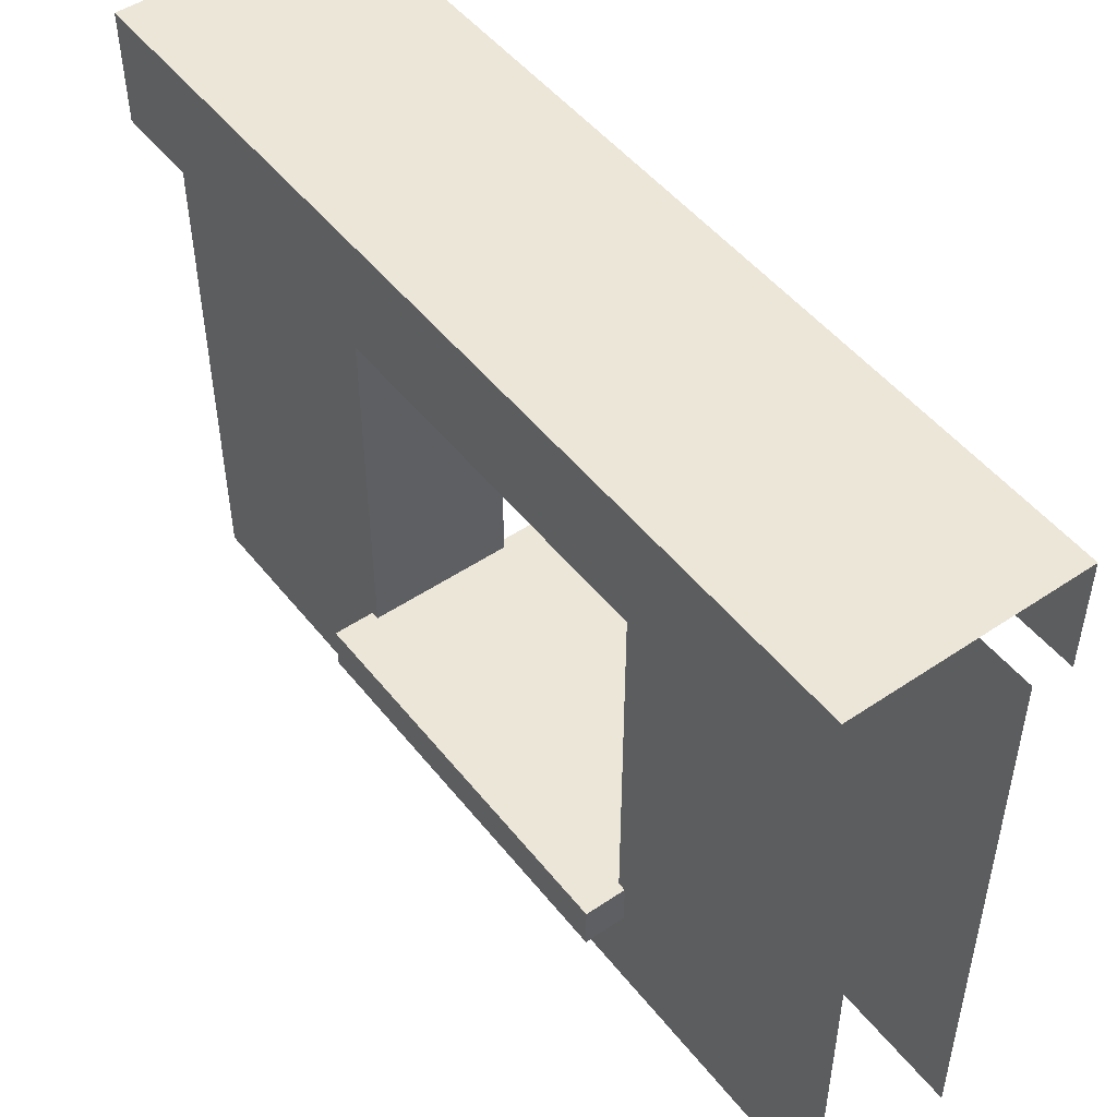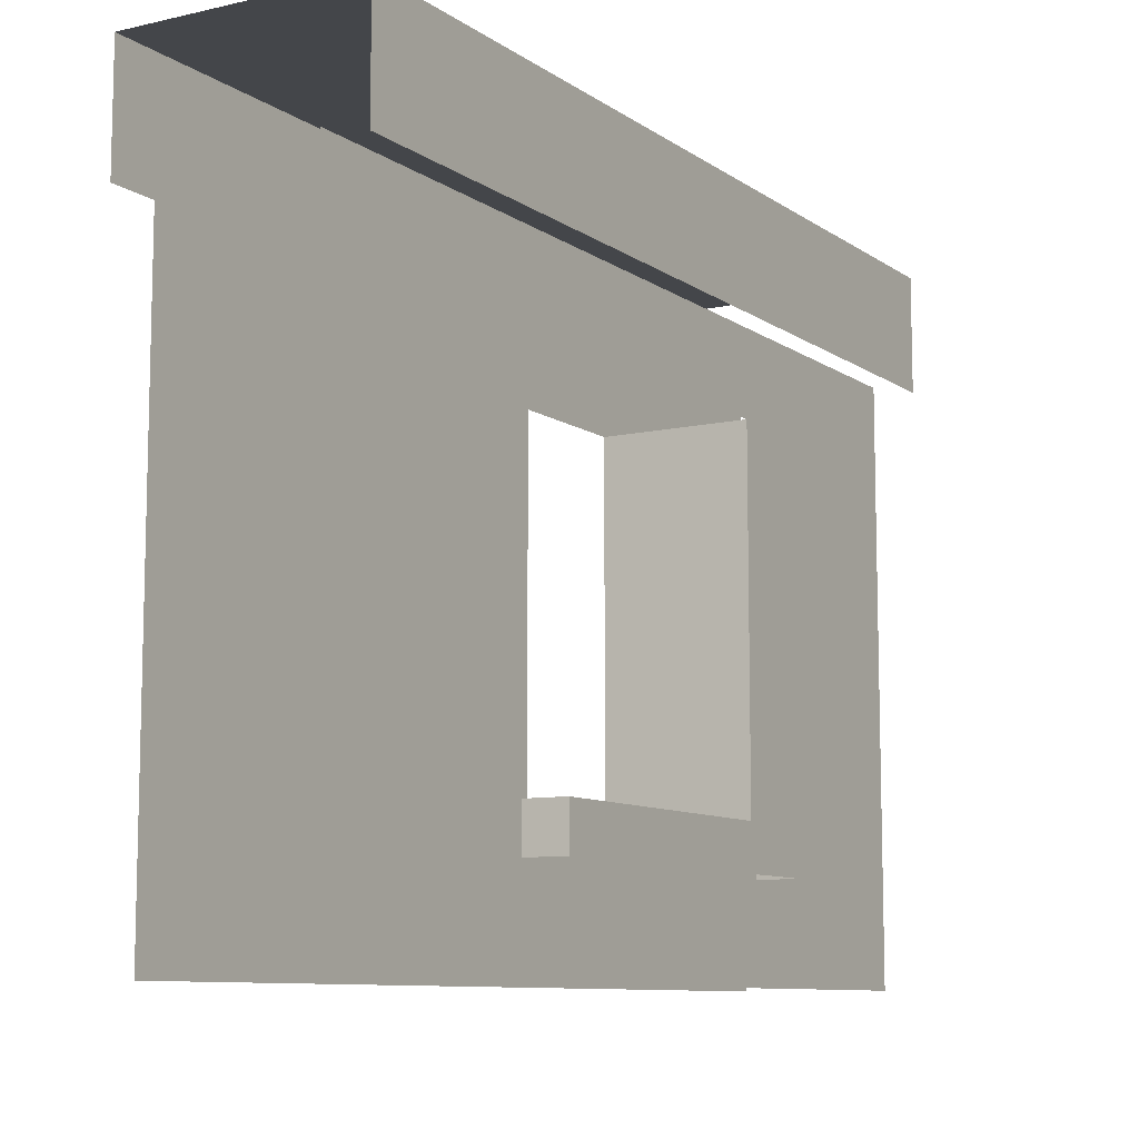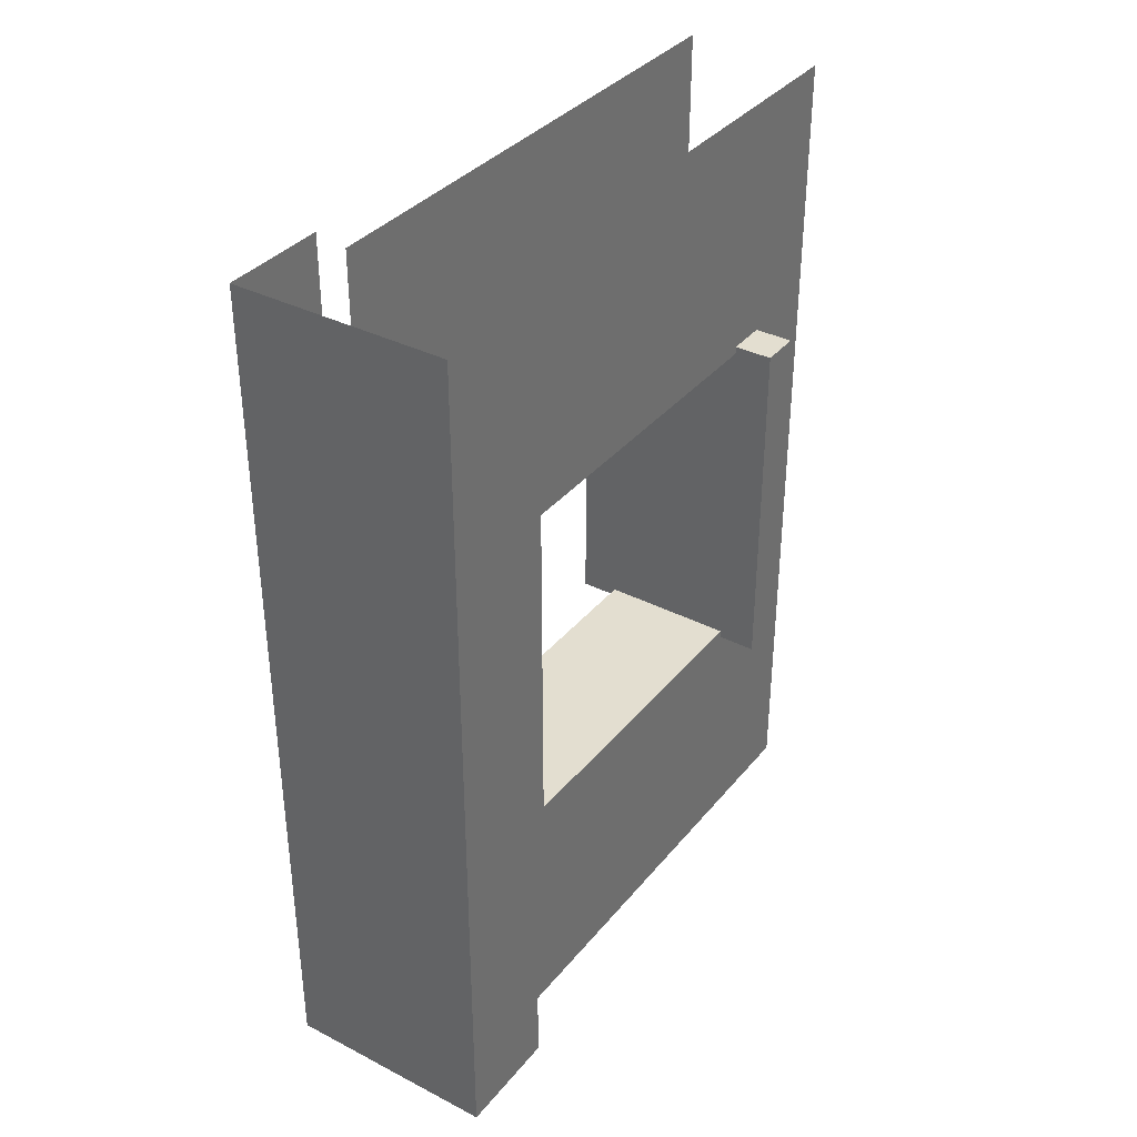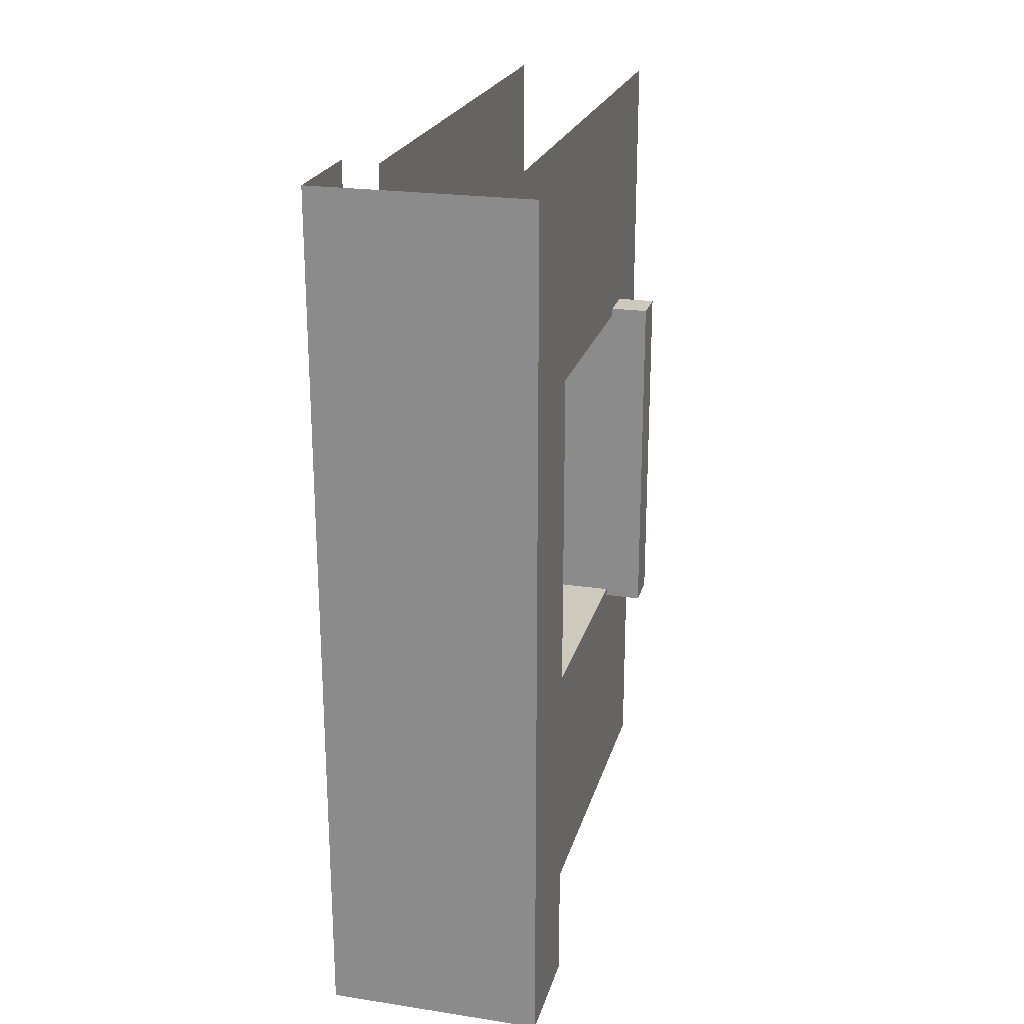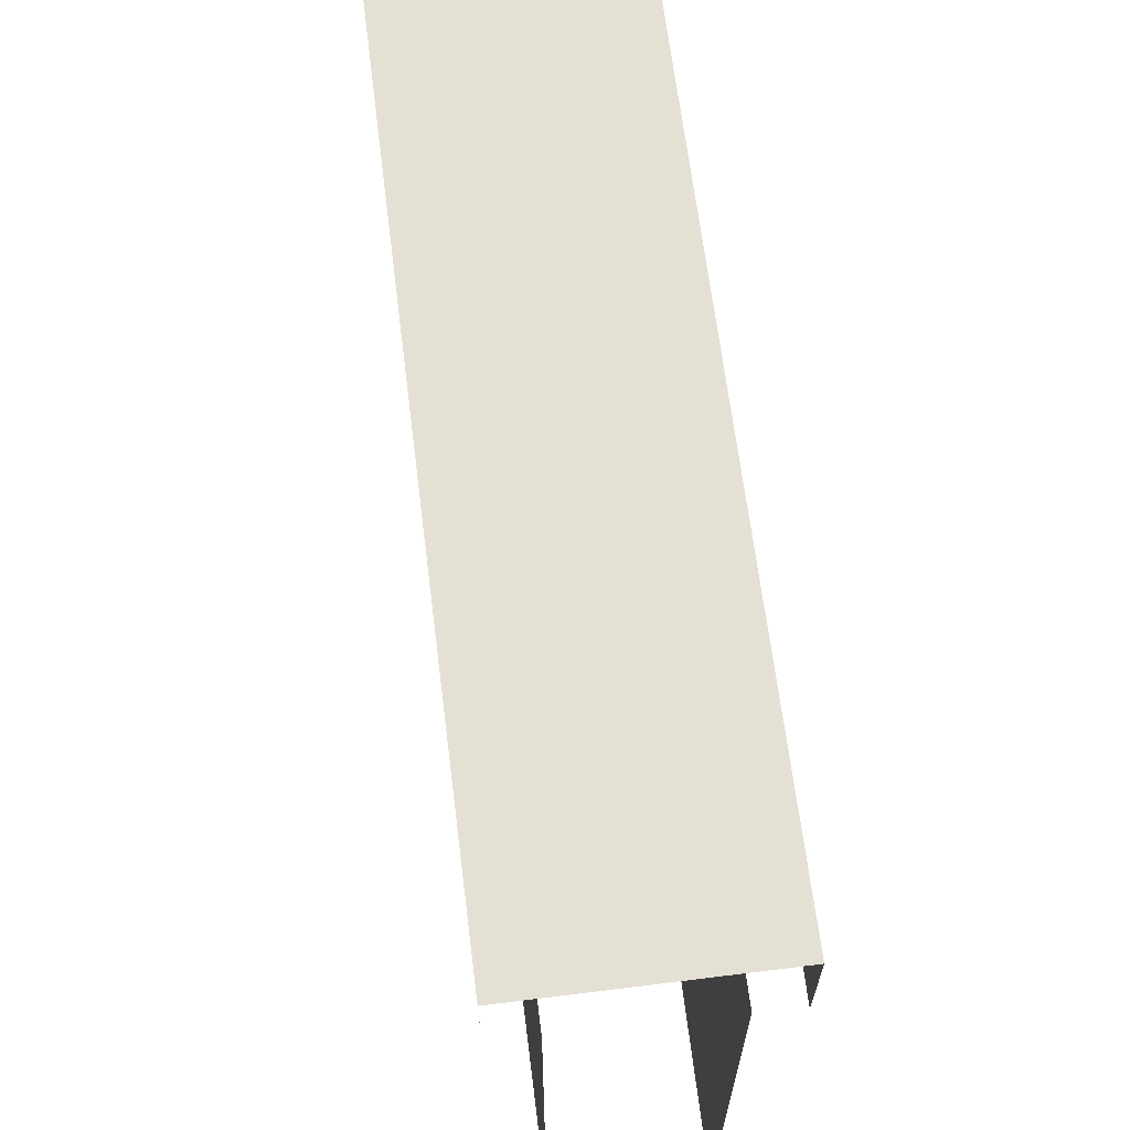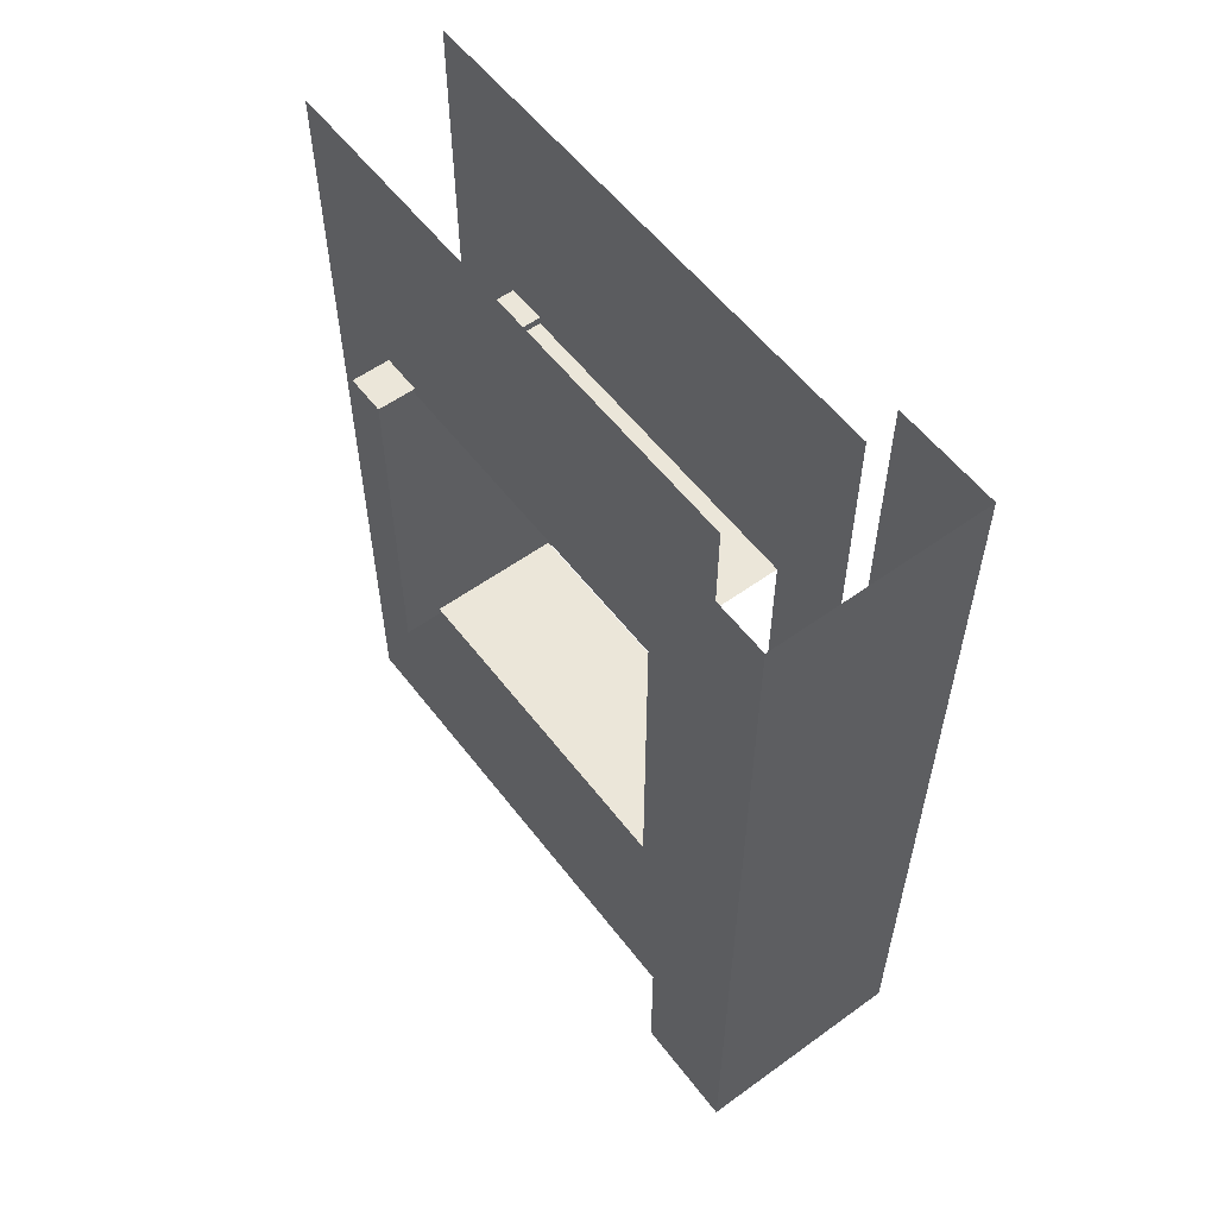
<metadata>
{"format":"obj","ext":"obj","renderer":"f3d","projection":"perspective","resolution":1024,"background":"white","views":[{"elev":49.4,"azim":-36.8,"up":"+Y"},{"elev":-9.4,"azim":30.8,"up":"+Y"},{"elev":35.9,"azim":-146.1,"up":"+Z"},{"elev":22.7,"azim":-165.5,"up":"+Z"},{"elev":65.9,"azim":172.9,"up":"+Y"},{"elev":56.5,"azim":143.0,"up":"+Z"}]}
</metadata>
<code>
g Boat_Side
v -0.25 1.5 1
v -0.25 1.5 -1
v 0.25 1.5 -1
v 0.25 1.5 1
v 0.25 1.25 1
v 0.25 1.5 1
v 0.25 1.5 -1
v 0.25 1.25 -1
v -0.25 1.25 -1
v -0.25 1.5 -1
v -0.25 1.5 1
v -0.25 1.25 1
v -0.1595 0.25 1
v -0.1595 0.25 0.4029
v -0.1595 1.089 0.4029
v -0.1595 1.089 1
v -0.1595 0 0.4029
v -0.1595 0 1
v -0.1595 0 -0.4029
v -0.1595 0.25 -0.4029
v -0.1595 0 -1
v -0.1595 0.25 -1
v -0.1595 1.089 -1
v -0.1595 1.089 -0.4029
v -0.1595 1.271 0.4029
v -0.1595 1.271 1
v -0.1595 1.271 -0.4029
v -0.1595 1.271 -1
v 0.1595 1.089 1
v 0.1595 1.089 0.4029
v 0.1595 0.25 0.4029
v 0.1595 0.25 1
v 0.1595 1.271 0.4029
v 0.1595 1.271 1
v 0.1595 1.271 -0.4029
v 0.1595 1.089 -0.4029
v 0.1595 1.089 -1
v 0.1595 0.25 -1
v 0.1595 0.25 -0.4029
v 0.1595 1.271 -1
v 0.1595 0 1
v 0.1595 0 0.4029
v 0.1595 0 -0.4029
v 0.1595 0 -1
v -0.1595 1.089 -0.4029
v 0.1595 1.089 -0.4029
v 0.1595 0.25 -0.4029
v -0.1595 0.25 -0.4029
v -0.1595 0.25 0.4029
v 0.1595 0.25 0.4029
v 0.1595 1.089 0.4029
v -0.1595 1.089 0.4029
v -0.25 0.2979 0.421
v -0.25 0.2979 -0.421
v 0.25 0.2979 -0.421
v 0.25 0.2979 0.421
v 0.25 0.2021 0.421
v 0.25 0.2979 0.421
v 0.25 0.2979 -0.421
v 0.25 0.2021 -0.421
v -0.25 0.2021 -0.421
v -0.25 0.2979 -0.421
v -0.25 0.2979 0.421
v -0.25 0.2021 0.421
v -0.25 0.2979 -0.421
v -0.25 0.2021 -0.421
v 0.25 0.2021 -0.421
v 0.25 0.2979 -0.421
v -0.25 0.2021 0.421
v -0.25 0.2979 0.421
v 0.25 0.2979 0.421
v 0.25 0.2021 0.421
g Boat_Side_0
f 3 2 1
f 4 3 1
f 7 6 5
f 8 7 5
f 11 10 9
f 12 11 9
f 15 14 13
f 16 15 13
f 14 17 13
f 17 18 13
f 19 17 14
f 20 19 14
f 19 20 21
f 20 22 21
f 23 22 20
f 24 23 20
f 15 16 25
f 24 15 25
f 16 26 25
f 27 24 25
f 24 27 23
f 27 28 23
f 31 30 29
f 32 31 29
f 30 33 29
f 33 34 29
f 33 30 35
f 30 36 35
f 36 37 35
f 38 37 36
f 39 38 36
f 37 40 35
f 31 32 41
f 42 31 41
f 31 42 39
f 42 43 39
f 39 43 38
f 43 44 38
f 47 46 45
f 48 47 45
f 51 50 49
f 52 51 49
f 55 54 53
f 56 55 53
f 59 58 57
f 60 59 57
f 63 62 61
f 64 63 61
f 67 66 65
f 68 67 65
f 71 70 69
f 72 71 69

</code>
